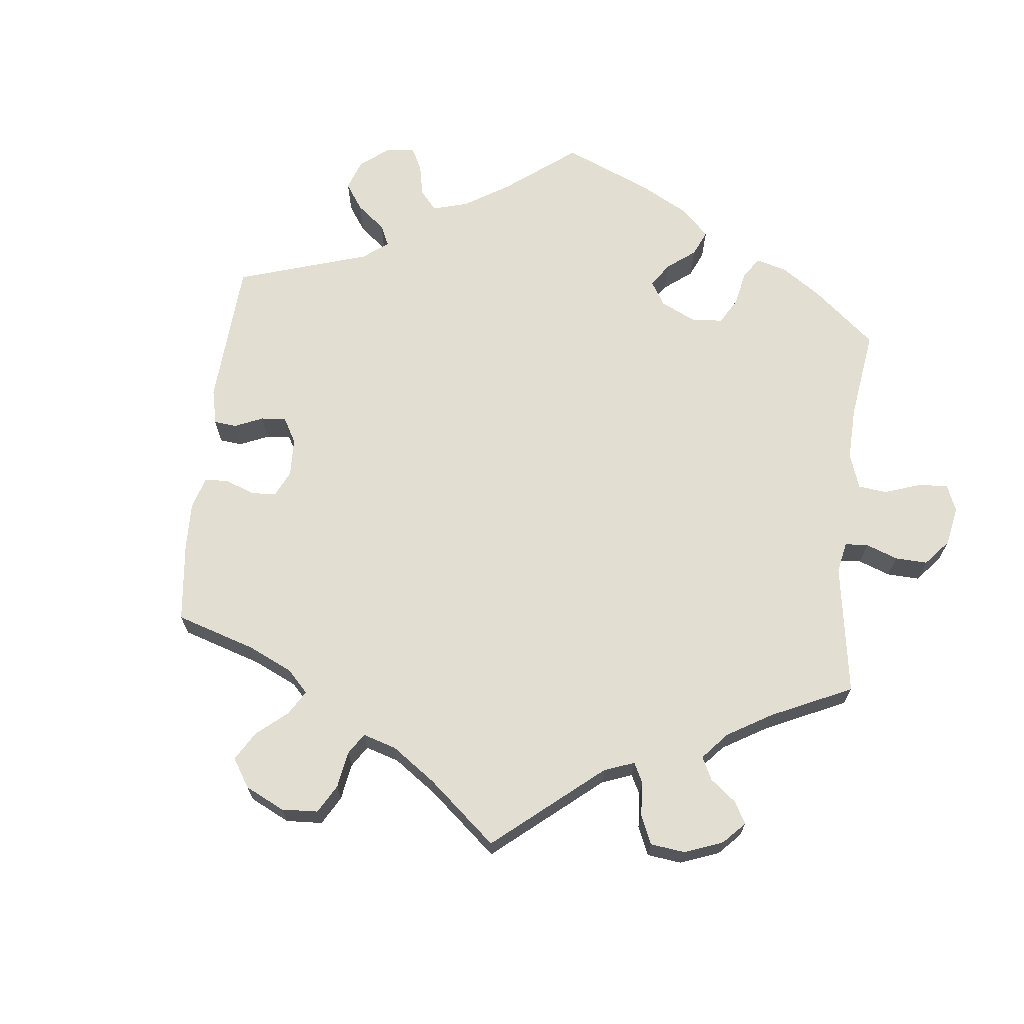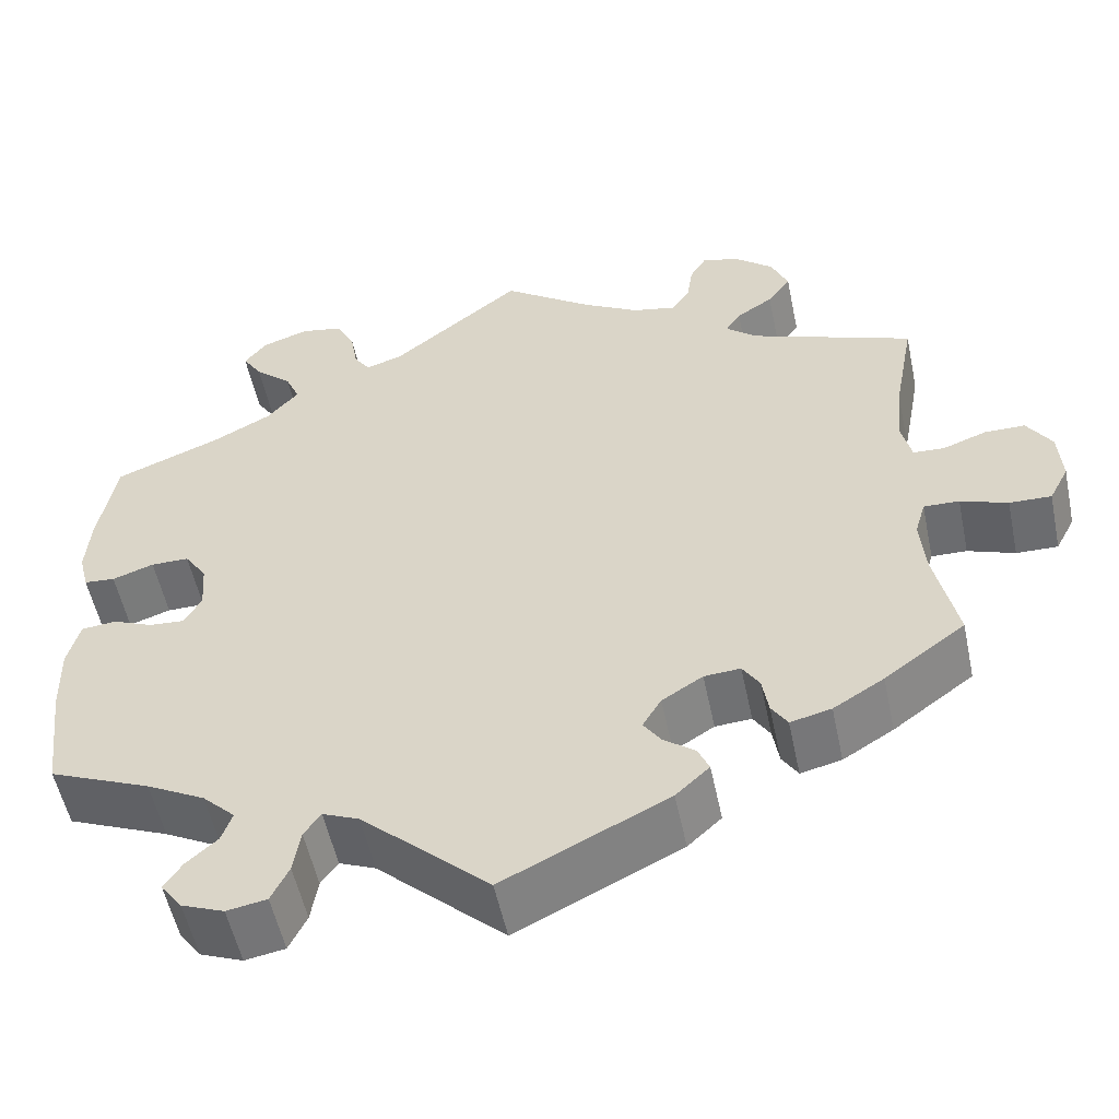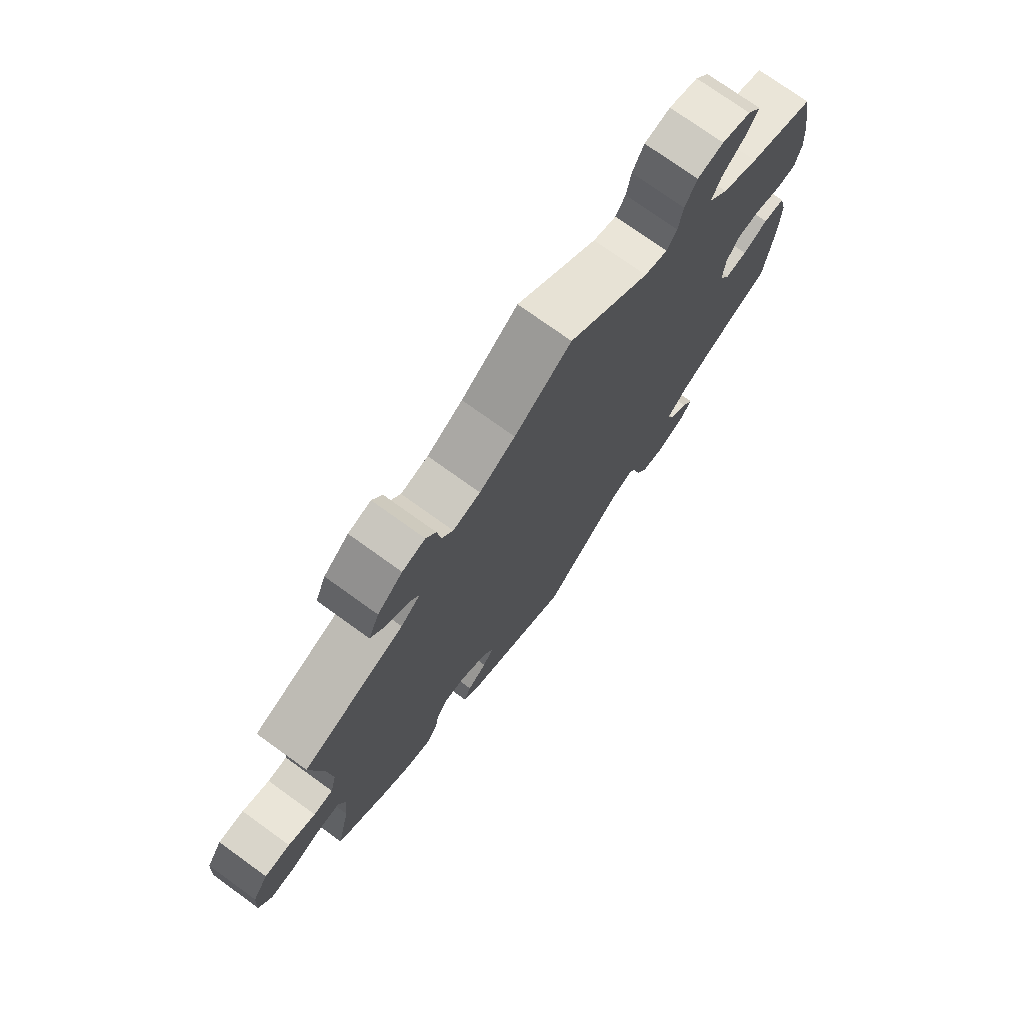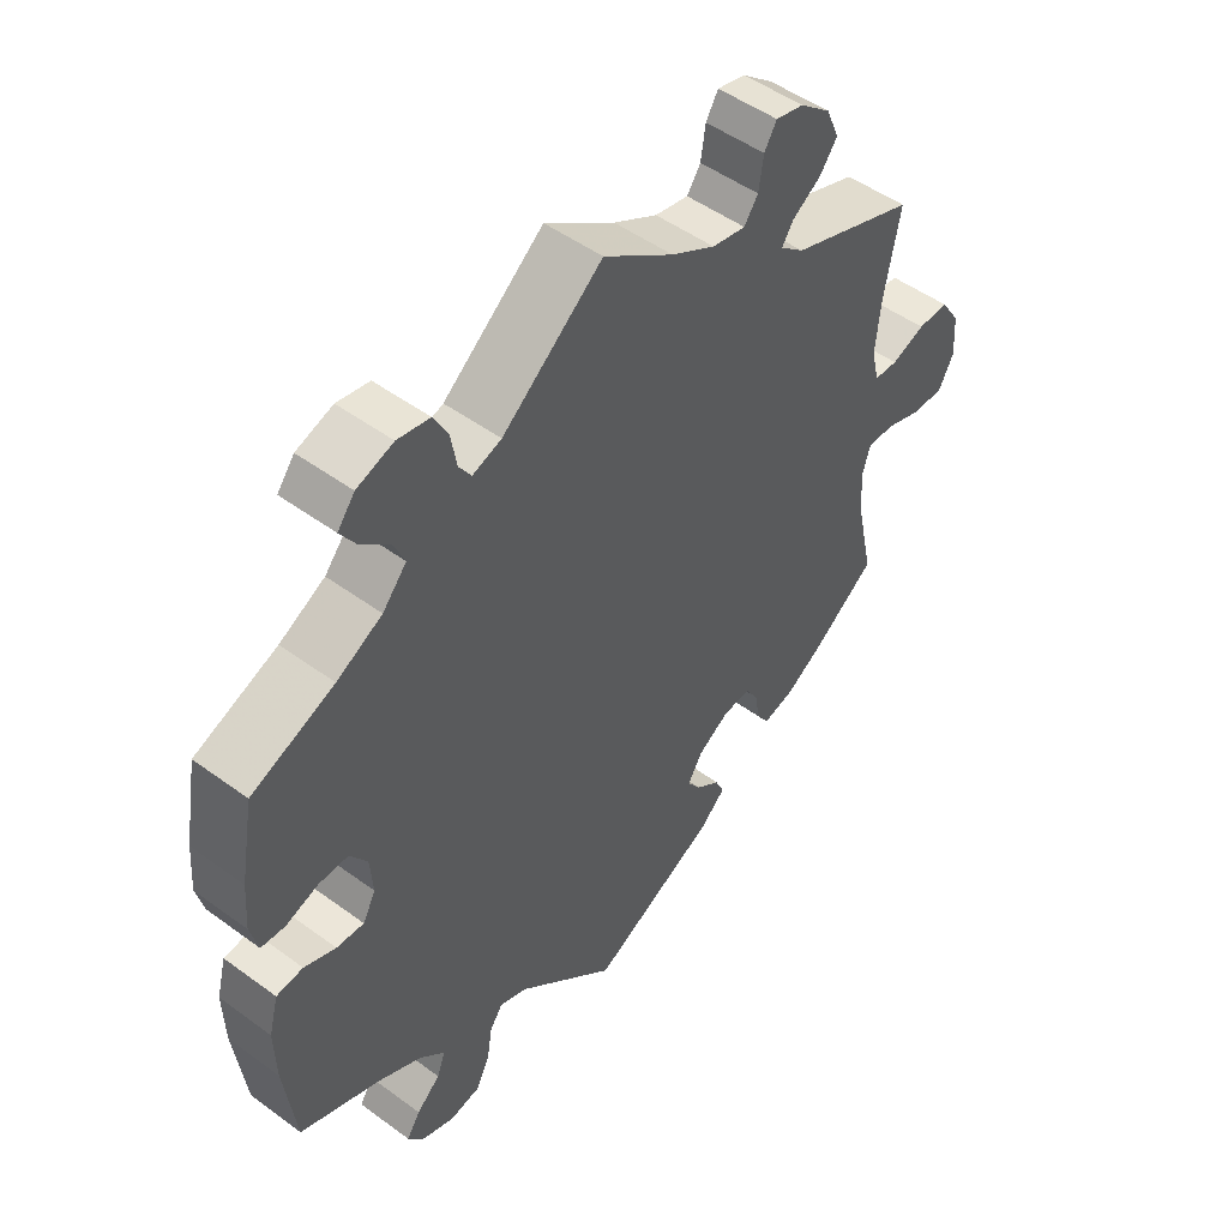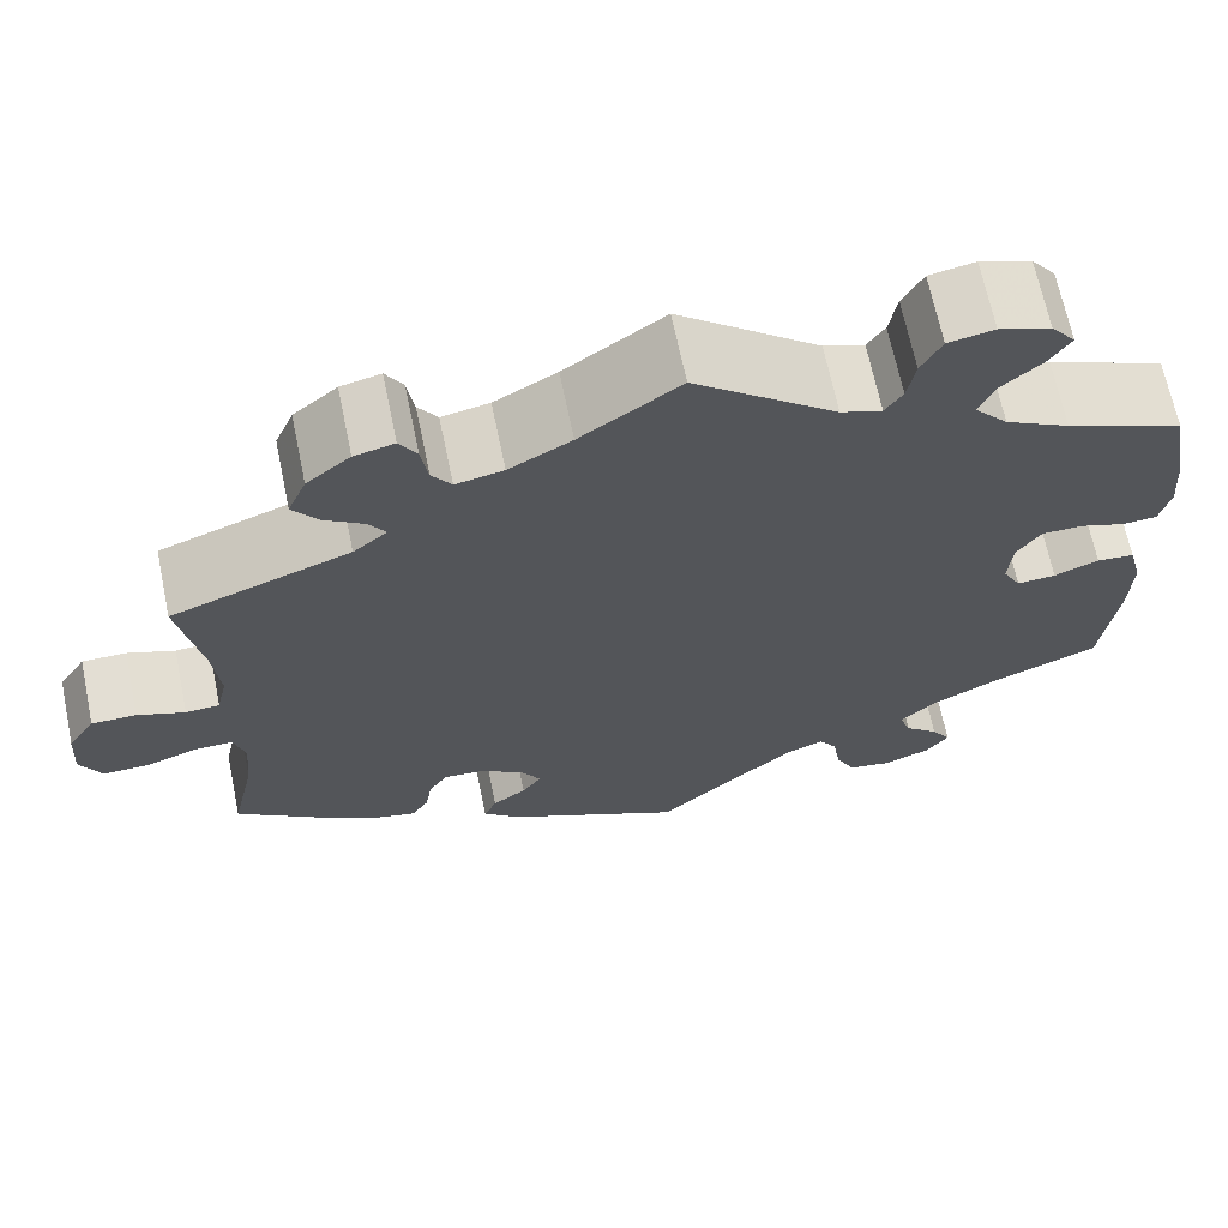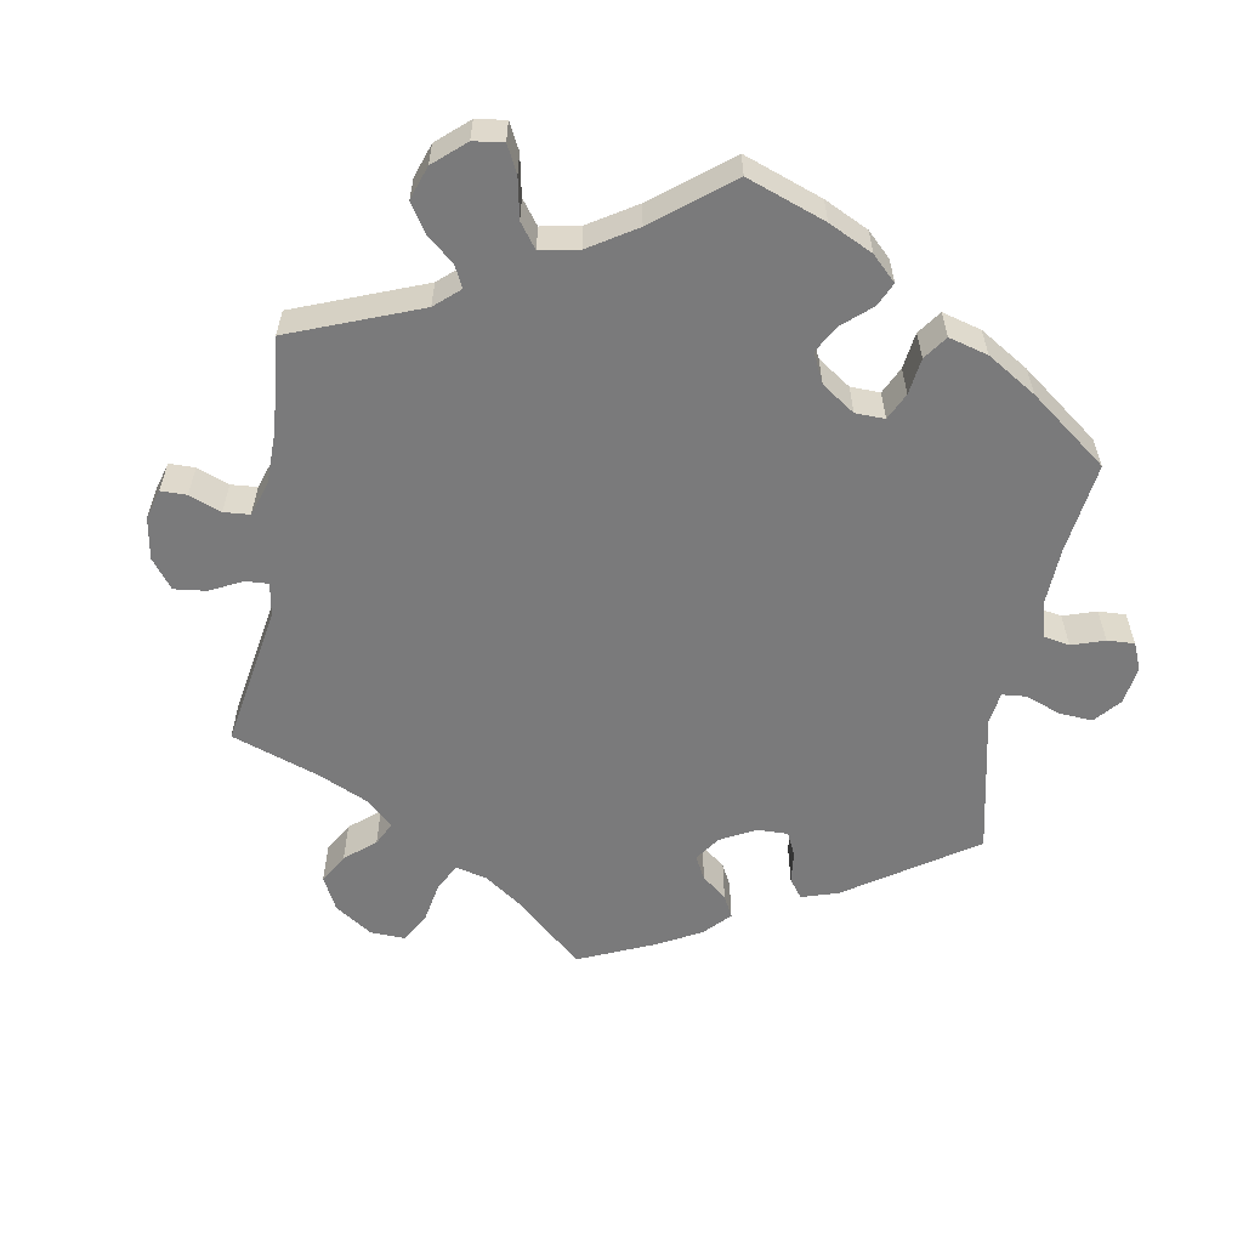
<metadata>
{"format":"obj","ext":"obj","renderer":"f3d","projection":"perspective","resolution":1024,"background":"white","views":[{"elev":68.0,"azim":-53.6,"up":"+Y"},{"elev":-54.1,"azim":-168.2,"up":"+Z"},{"elev":74.6,"azim":-54.2,"up":"+Z"},{"elev":49.9,"azim":128.9,"up":"+Z"},{"elev":67.2,"azim":-11.7,"up":"+Z"},{"elev":-58.1,"azim":50.0,"up":"+Y"}]}
</metadata>
<code>
v 0.52 0.07 0.178
v 0.525 0.07 0.112
v 0.514 0.07 0.068
v 0.479 0.07 0.065
v 0.432 0.07 0.081
v 0.389 0.07 0.081
v 0.364 0.07 0.044
v 0.36 0.07 -0.01
v 0.379 0.07 -0.045
v 0.419 0.07 -0.042
v 0.465 0.07 -0.023
v 0.504 0.07 -0.027
v 0.518 0.07 -0.08
v 0.516 0.07 -0.158
v 0.5 0.07 -0.289
v 0.385 0.07 -0.337
v 0.319 0.07 -0.372
v 0.282 0.07 -0.408
v 0.294 0.07 -0.442
v 0.329 0.07 -0.473
v 0.349 0.07 -0.504
v 0.325 0.07 -0.536
v 0.277 0.07 -0.555
v 0.232 0.07 -0.547
v 0.212 0.07 -0.506
v 0.204 0.07 -0.456
v 0.185 0.07 -0.429
v 0.144 0.07 -0.446
v 0 0.07 -0.578
v -0.185 0.07 -0.487
v -0.223 0.07 -0.452
v -0.21 0.07 -0.423
v -0.175 0.07 -0.397
v -0.155 0.07 -0.368
v -0.176 0.07 -0.333
v -0.222 0.07 -0.304
v -0.263 0.07 -0.301
v -0.282 0.07 -0.331
v -0.289 0.07 -0.374
v -0.307 0.07 -0.402
v -0.353 0.07 -0.391
v -0.41 0.07 -0.356
v -0.501 0.07 -0.289
v -0.476 0.07 -0.175
v -0.47 0.07 -0.107
v -0.482 0.07 -0.066
v -0.522 0.07 -0.067
v -0.575 0.07 -0.086
v -0.622 0.07 -0.087
v -0.644 0.07 -0.045
v -0.64 0.07 0.016
v -0.612 0.07 0.059
v -0.566 0.07 0.059
v -0.517 0.07 0.041
v -0.482 0.07 0.043
v -0.471 0.07 0.091
v -0.478 0.07 0.165
v -0.501 0.07 0.288
v -0.317 0.07 0.356
v -0.282 0.07 0.385
v -0.299 0.07 0.411
v -0.34 0.07 0.438
v -0.366 0.07 0.473
v -0.347 0.07 0.518
v -0.302 0.07 0.555
v -0.261 0.07 0.565
v -0.243 0.07 0.535
v -0.236 0.07 0.489
v -0.216 0.07 0.46
v -0.167 0.07 0.47
v -0.103 0.07 0.506
v -0.001 0.07 0.578
v 0.145 0.07 0.461
v 0.187 0.07 0.447
v 0.205 0.07 0.474
v 0.213 0.07 0.521
v 0.234 0.07 0.561
v 0.281 0.07 0.57
v 0.334 0.07 0.552
v 0.359 0.07 0.52
v 0.337 0.07 0.486
v 0.295 0.07 0.449
v 0.279 0.07 0.412
v 0.314 0.07 0.372
v 0.38 0.07 0.337
v 0.5 0.07 0.289
v 0.52 0 0.178
v 0.525 0 0.112
v 0.514 0 0.068
v 0.479 0 0.065
v 0.432 0 0.081
v 0.389 0 0.081
v 0.364 0 0.044
v 0.36 0 -0.01
v 0.379 0 -0.045
v 0.419 0 -0.042
v 0.465 0 -0.023
v 0.504 0 -0.027
v 0.518 0 -0.08
v 0.516 0 -0.158
v 0.5 0 -0.289
v 0.385 0 -0.337
v 0.319 0 -0.372
v 0.282 0 -0.408
v 0.294 0 -0.442
v 0.329 0 -0.473
v 0.349 0 -0.504
v 0.325 0 -0.536
v 0.277 0 -0.555
v 0.232 0 -0.547
v 0.212 0 -0.506
v 0.204 0 -0.456
v 0.185 0 -0.429
v 0.144 0 -0.446
v 0 0 -0.578
v -0.185 0 -0.487
v -0.223 0 -0.452
v -0.21 0 -0.423
v -0.175 0 -0.397
v -0.155 0 -0.368
v -0.176 0 -0.333
v -0.222 0 -0.304
v -0.263 0 -0.301
v -0.282 0 -0.331
v -0.289 0 -0.374
v -0.307 0 -0.402
v -0.353 0 -0.391
v -0.41 0 -0.356
v -0.501 0 -0.289
v -0.476 0 -0.175
v -0.47 0 -0.107
v -0.482 0 -0.066
v -0.522 0 -0.067
v -0.575 0 -0.086
v -0.622 0 -0.087
v -0.644 0 -0.045
v -0.64 0 0.016
v -0.612 0 0.059
v -0.566 0 0.059
v -0.517 0 0.041
v -0.482 0 0.043
v -0.471 0 0.091
v -0.478 0 0.165
v -0.501 0 0.288
v -0.317 0 0.356
v -0.282 0 0.385
v -0.299 0 0.411
v -0.34 0 0.438
v -0.366 0 0.473
v -0.347 0 0.518
v -0.302 0 0.555
v -0.261 0 0.565
v -0.243 0 0.535
v -0.236 0 0.489
v -0.216 0 0.46
v -0.167 0 0.47
v -0.103 0 0.506
v -0.001 0 0.578
v 0.145 0 0.461
v 0.187 0 0.447
v 0.205 0 0.474
v 0.213 0 0.521
v 0.234 0 0.561
v 0.281 0 0.57
v 0.334 0 0.552
v 0.359 0 0.52
v 0.337 0 0.486
v 0.295 0 0.449
v 0.279 0 0.412
v 0.314 0 0.372
v 0.38 0 0.337
v 0.5 0 0.289
f 85 86 1 2
f 84 85 2 3
f 83 84 3 4
f 79 80 81 82
f 79 82 83
f 78 79 83
f 75 76 77 78
f 74 75 78 83
f 73 74 83 4
f 71 72 73 4
f 65 66 67 68
f 65 68 69
f 64 65 69
f 61 62 63 64
f 60 61 64 69
f 57 58 59
f 56 57 59 60
f 55 56 60 69
f 51 52 53 54
f 51 54 55
f 50 51 55
f 47 48 49 50
f 46 47 50 55
f 45 46 55 69
f 41 42 43 44
f 38 39 40 41
f 37 38 41 44
f 36 37 44 45
f 30 31 32 33
f 28 29 30 33
f 27 28 33 34
f 23 24 25 26
f 23 26 27
f 22 23 27
f 19 20 21 22
f 18 19 22 27
f 17 18 27 34
f 13 14 15 16
f 10 11 12 13
f 9 10 13 16
f 8 9 16 17
f 70 71 4 5
f 69 70 5 6
f 35 36 45 69
f 35 69 6 7
f 17 34 35
f 7 8 17 35
f 88 87 172 171
f 89 88 171 170
f 90 89 170 169
f 168 167 166 165
f 169 168 165
f 169 165 164
f 164 163 162 161
f 169 164 161 160
f 90 169 160 159
f 90 159 158 157
f 154 153 152 151
f 155 154 151
f 155 151 150
f 150 149 148 147
f 155 150 147 146
f 145 144 143
f 146 145 143 142
f 155 146 142 141
f 140 139 138 137
f 141 140 137
f 141 137 136
f 136 135 134 133
f 141 136 133 132
f 155 141 132 131
f 130 129 128 127
f 127 126 125 124
f 130 127 124 123
f 131 130 123 122
f 119 118 117 116
f 119 116 115 114
f 120 119 114 113
f 112 111 110 109
f 113 112 109
f 113 109 108
f 108 107 106 105
f 113 108 105 104
f 120 113 104 103
f 102 101 100 99
f 99 98 97 96
f 102 99 96 95
f 103 102 95 94
f 91 90 157 156
f 92 91 156 155
f 155 131 122 121
f 93 92 155 121
f 121 120 103
f 121 103 94 93
f 1 87 88 2
f 2 88 89 3
f 3 89 90 4
f 4 90 91 5
f 5 91 92 6
f 6 92 93 7
f 7 93 94 8
f 8 94 95 9
f 9 95 96 10
f 10 96 97 11
f 11 97 98 12
f 12 98 99 13
f 13 99 100 14
f 14 100 101 15
f 15 101 102 16
f 16 102 103 17
f 17 103 104 18
f 18 104 105 19
f 19 105 106 20
f 20 106 107 21
f 21 107 108 22
f 22 108 109 23
f 23 109 110 24
f 24 110 111 25
f 25 111 112 26
f 26 112 113 27
f 27 113 114 28
f 28 114 115 29
f 29 115 116 30
f 30 116 117 31
f 31 117 118 32
f 32 118 119 33
f 33 119 120 34
f 34 120 121 35
f 35 121 122 36
f 36 122 123 37
f 37 123 124 38
f 38 124 125 39
f 39 125 126 40
f 40 126 127 41
f 41 127 128 42
f 42 128 129 43
f 43 129 130 44
f 44 130 131 45
f 45 131 132 46
f 46 132 133 47
f 47 133 134 48
f 48 134 135 49
f 49 135 136 50
f 50 136 137 51
f 51 137 138 52
f 52 138 139 53
f 53 139 140 54
f 54 140 141 55
f 55 141 142 56
f 56 142 143 57
f 57 143 144 58
f 58 144 145 59
f 59 145 146 60
f 60 146 147 61
f 61 147 148 62
f 62 148 149 63
f 63 149 150 64
f 64 150 151 65
f 65 151 152 66
f 66 152 153 67
f 67 153 154 68
f 68 154 155 69
f 69 155 156 70
f 70 156 157 71
f 71 157 158 72
f 72 158 159 73
f 73 159 160 74
f 74 160 161 75
f 75 161 162 76
f 76 162 163 77
f 77 163 164 78
f 78 164 165 79
f 79 165 166 80
f 80 166 167 81
f 81 167 168 82
f 82 168 169 83
f 83 169 170 84
f 84 170 171 85
f 85 171 172 86
f 86 172 87 1

</code>
